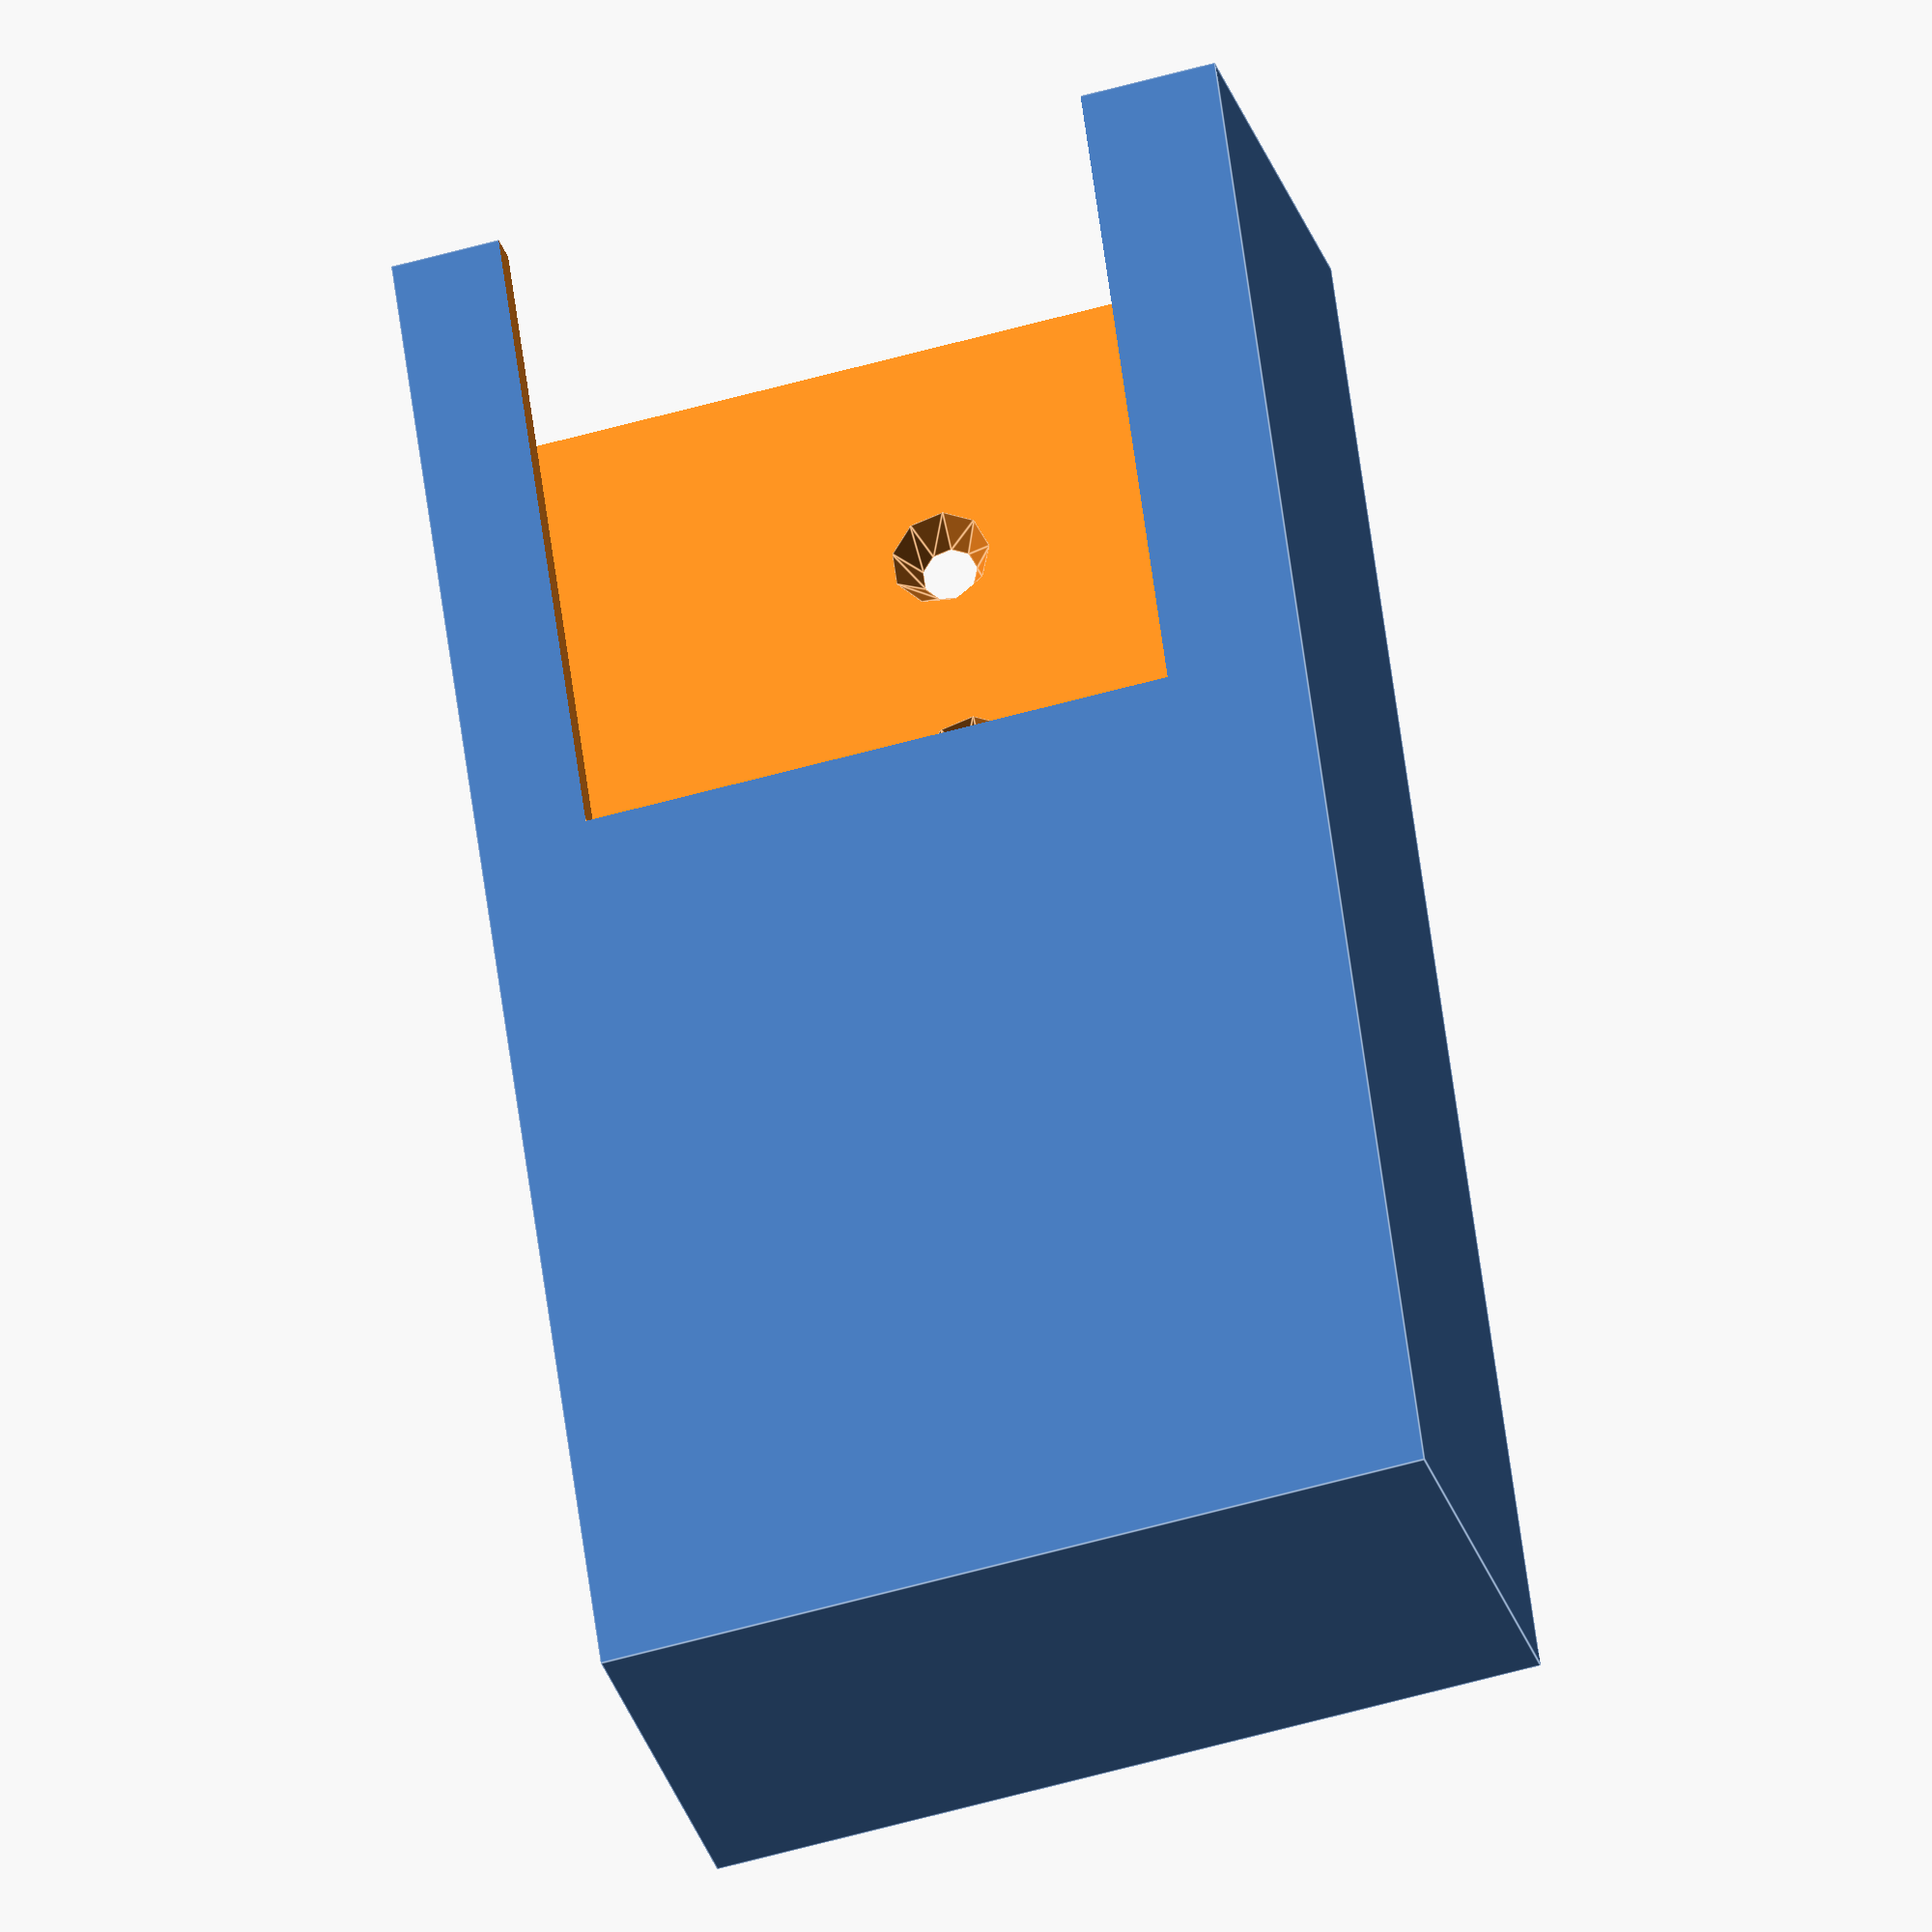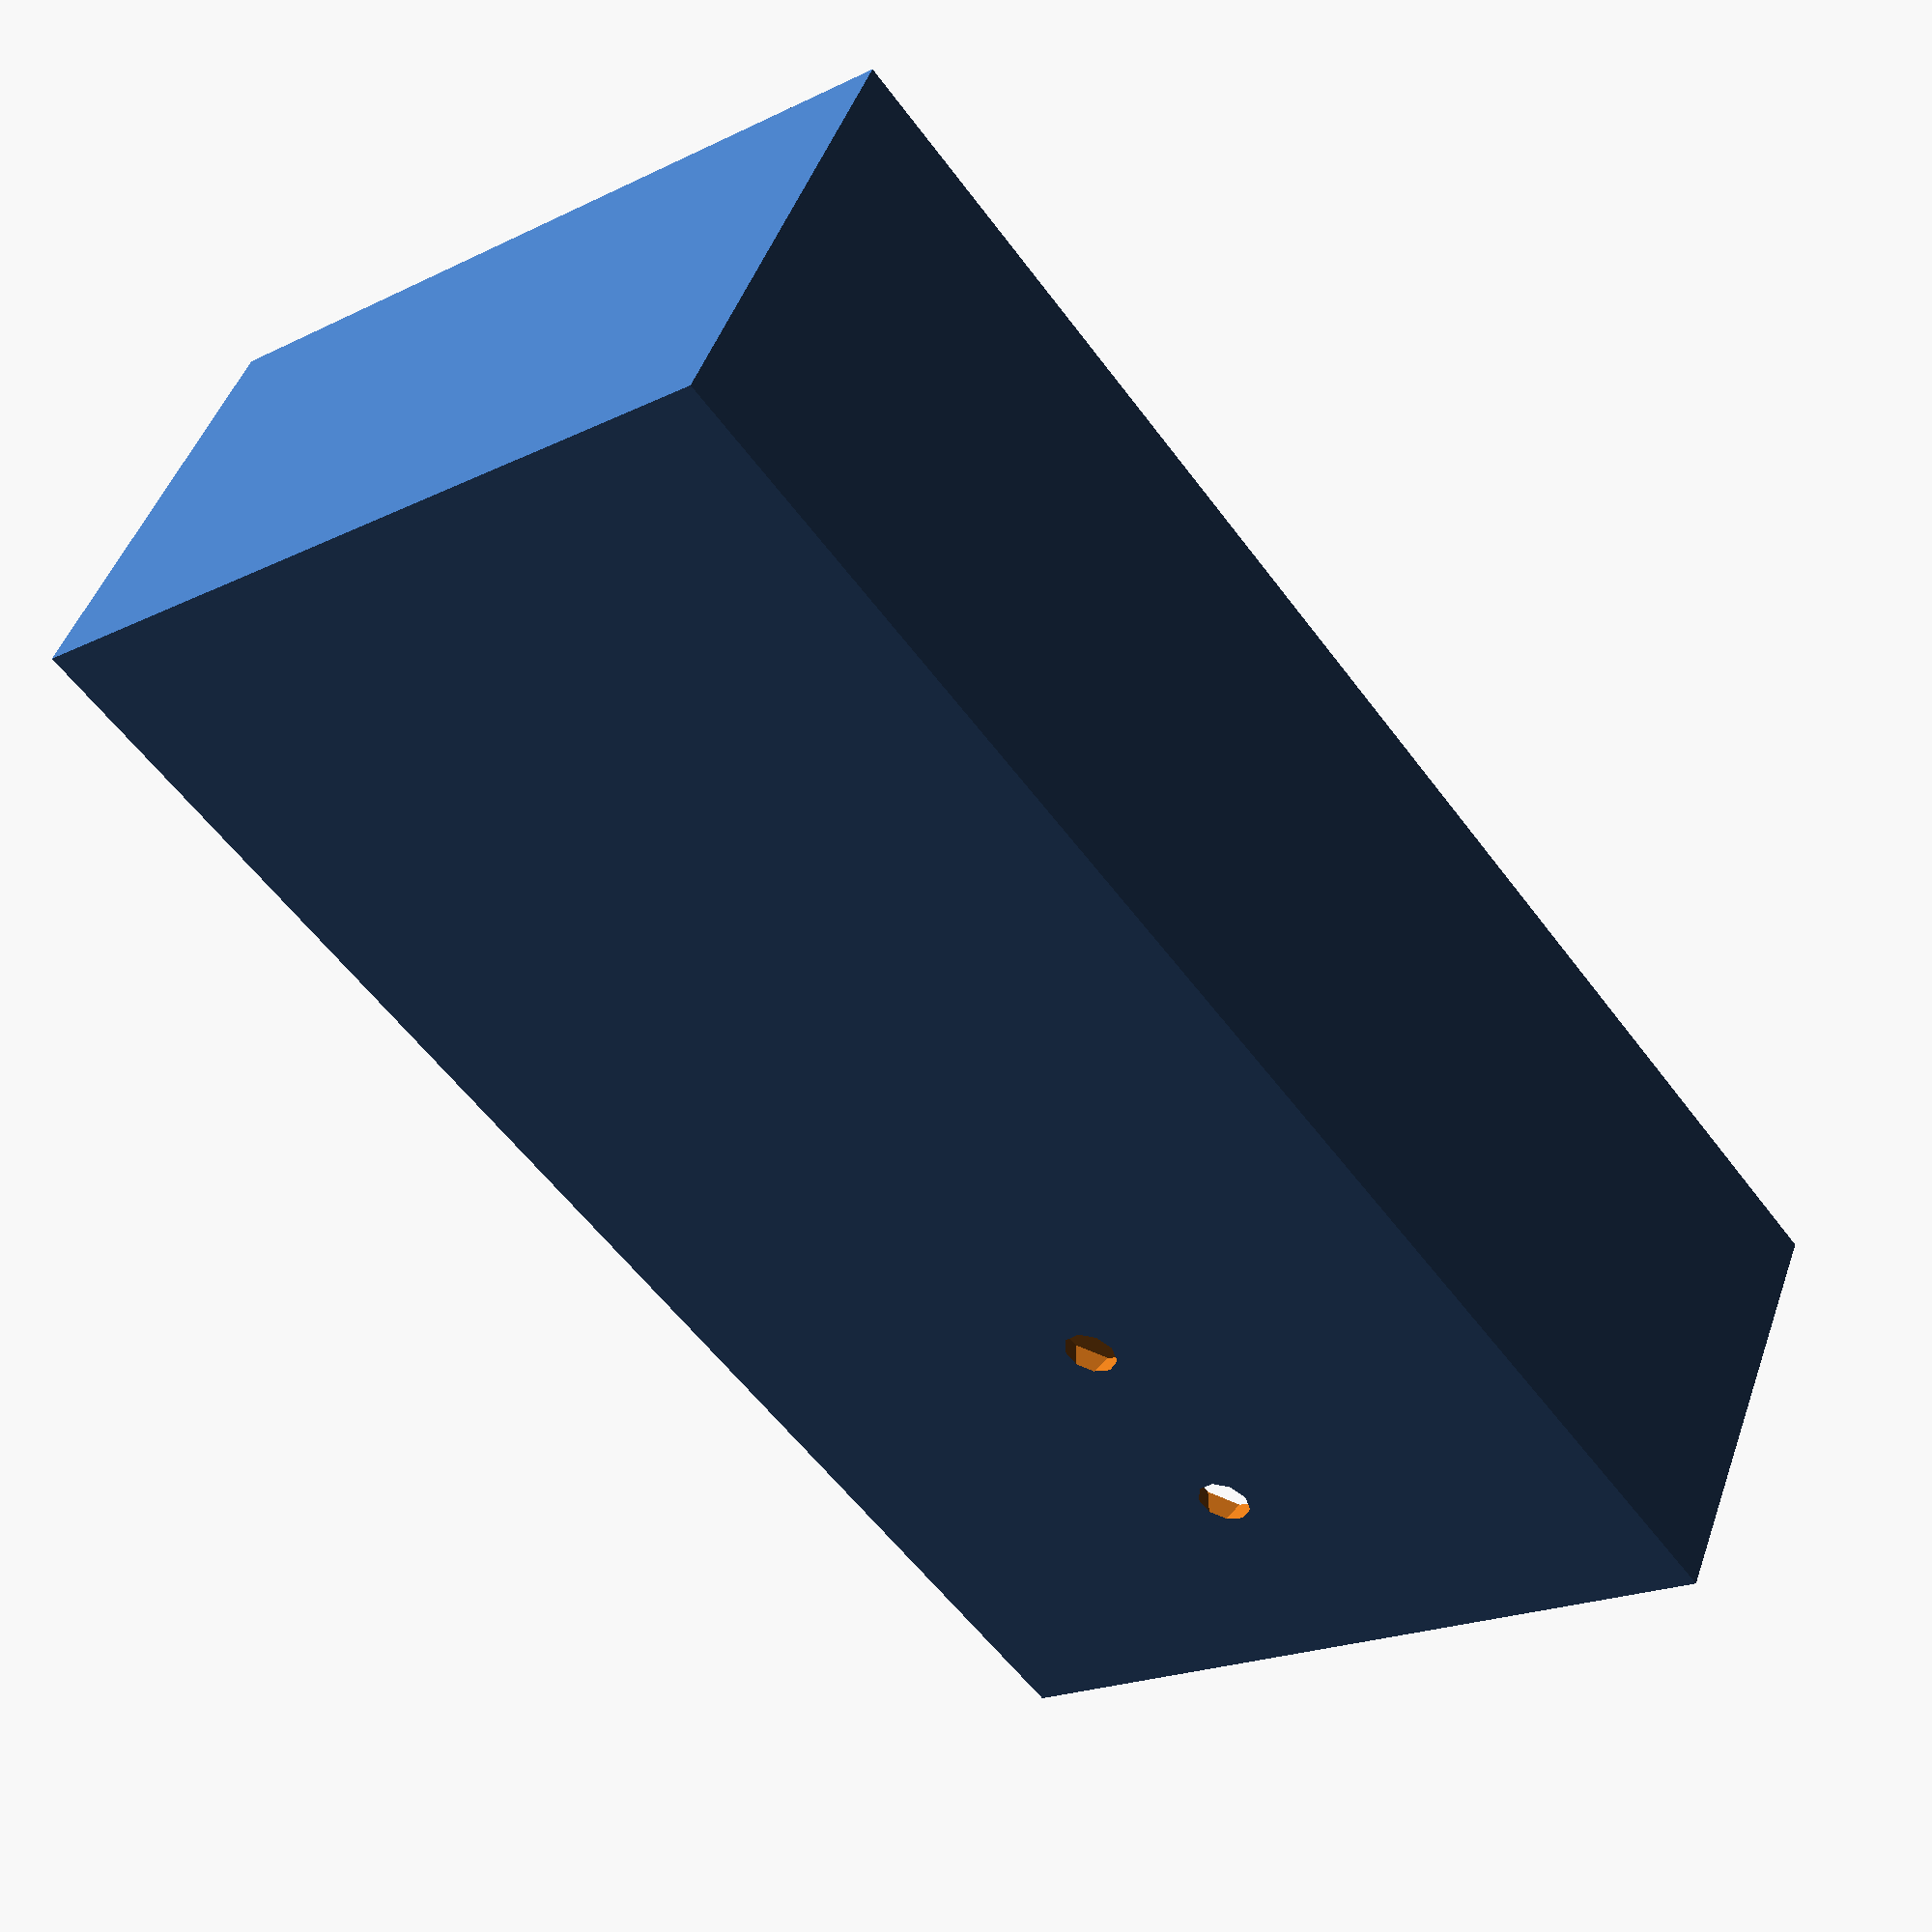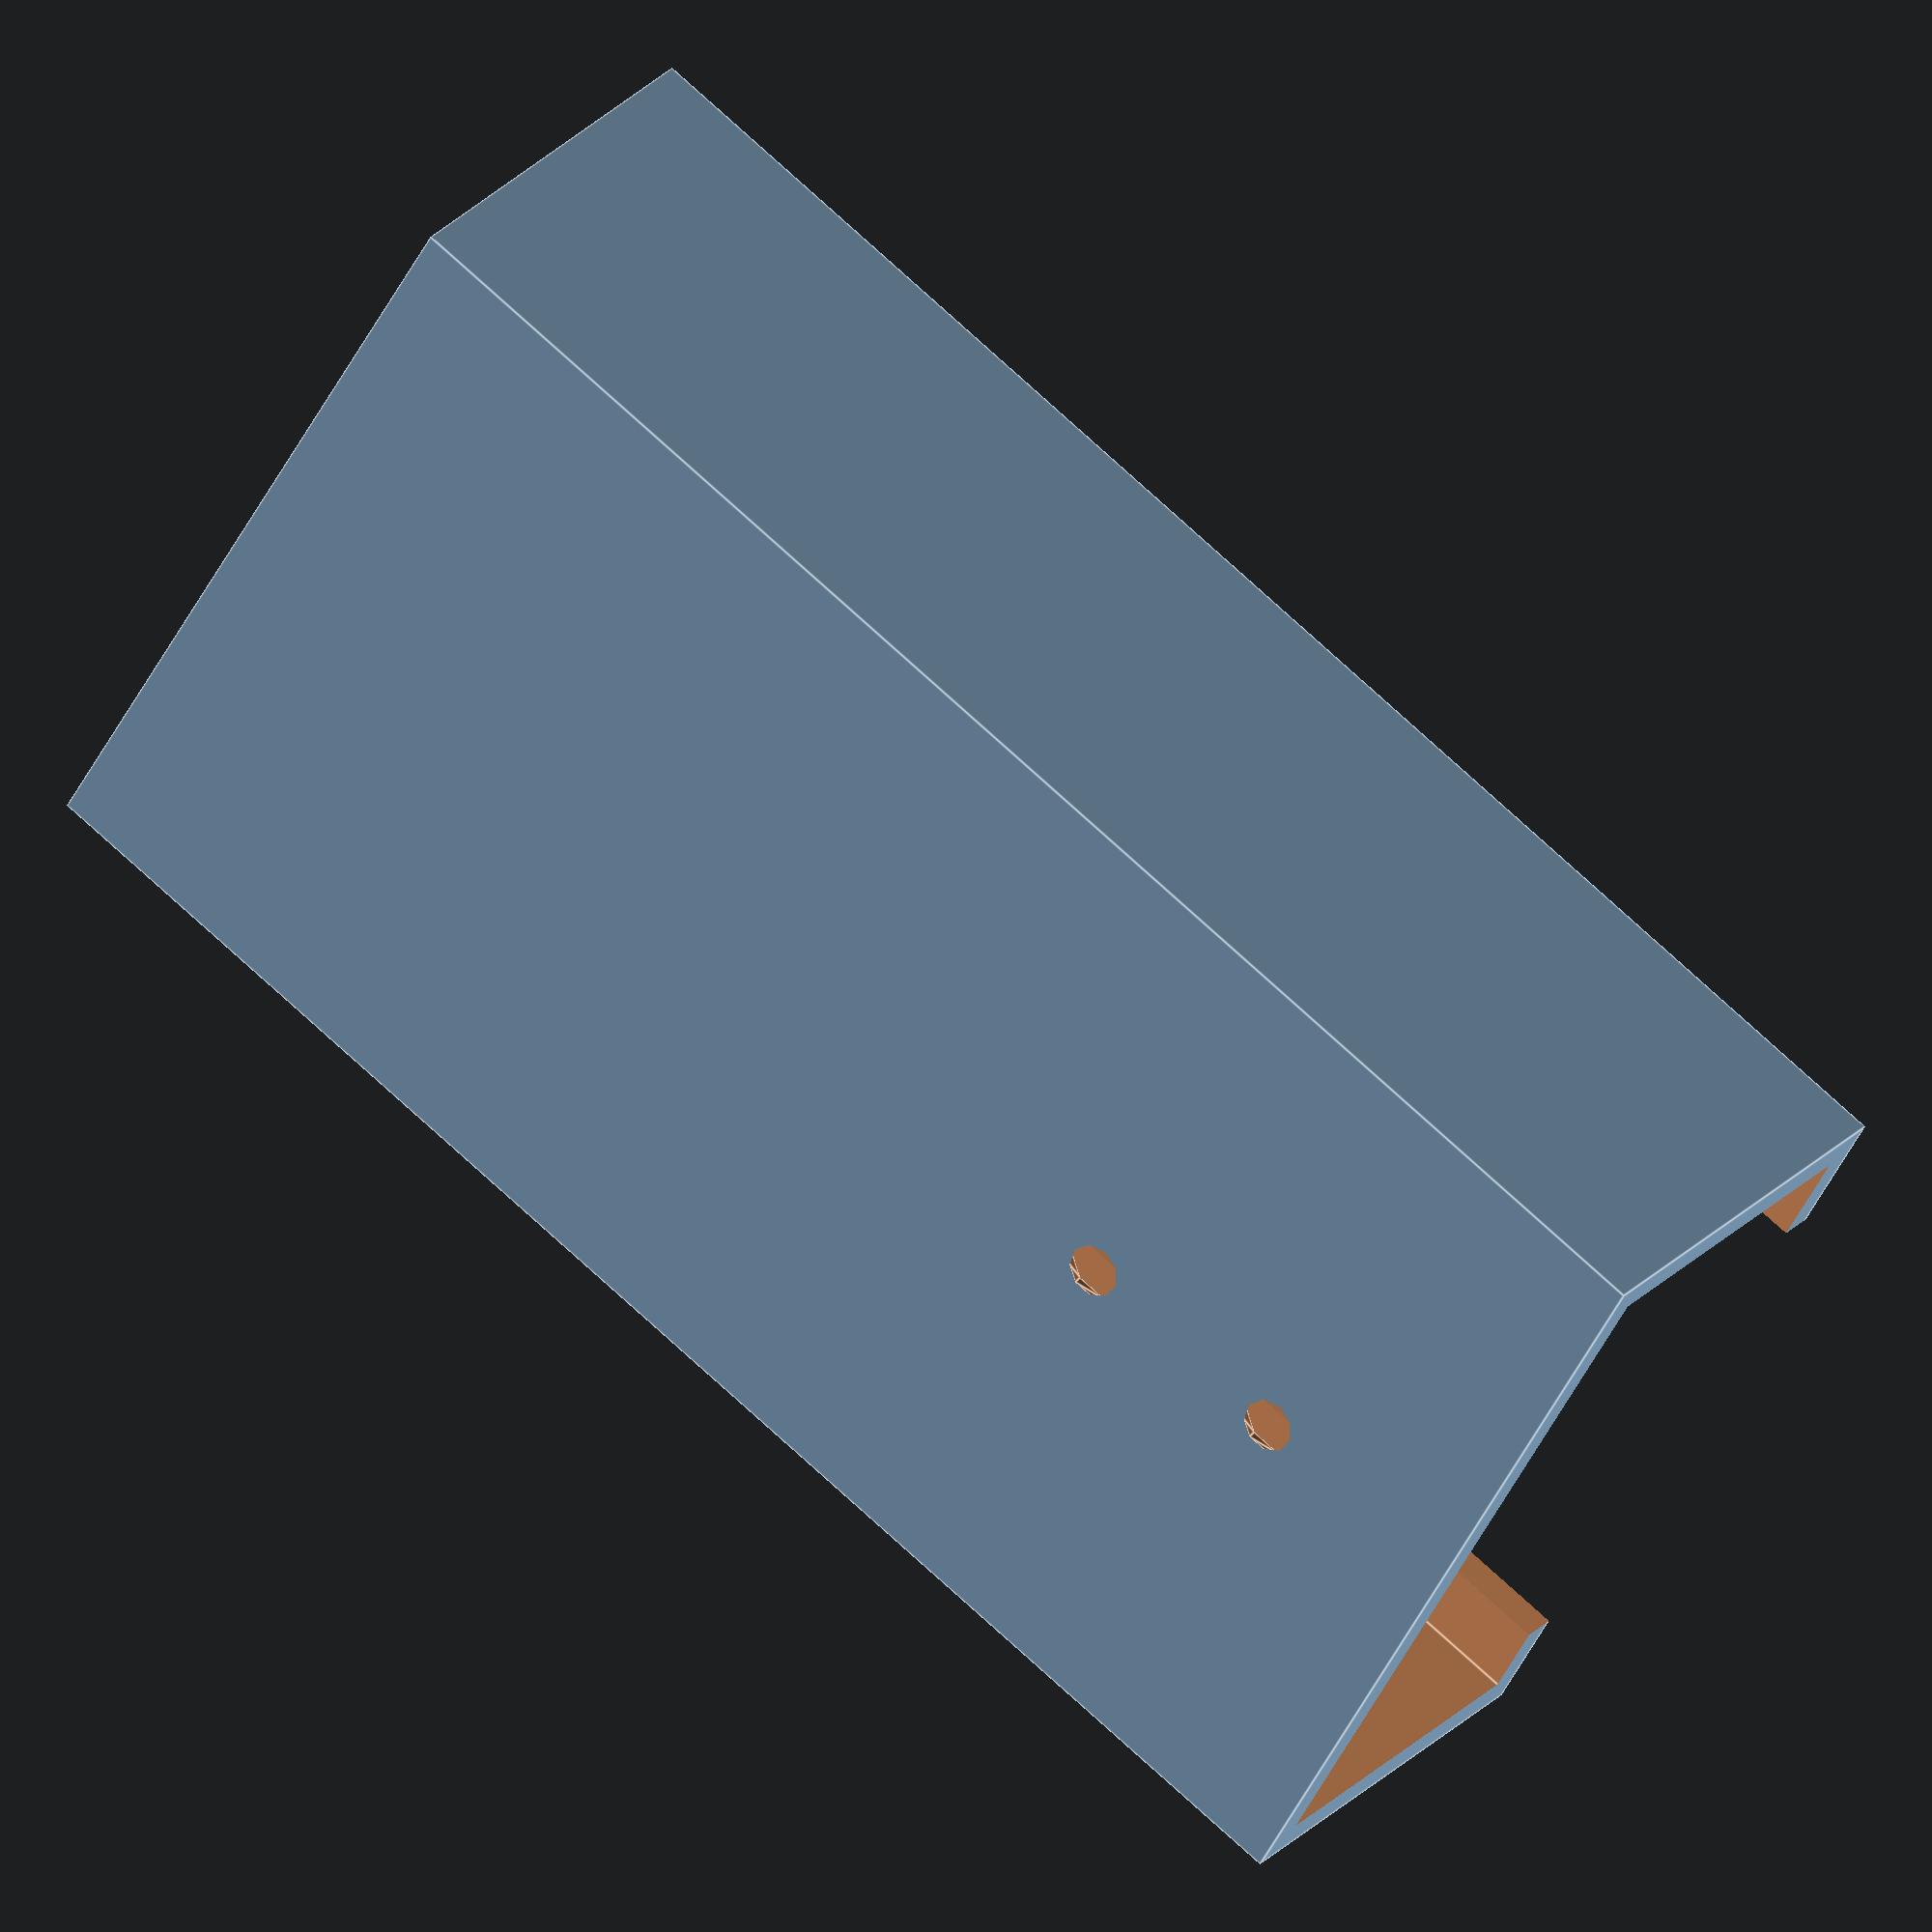
<openscad>
remoteLength = 115;
remoteWidth = 38;
remoteDepth = 18.3;
buttonDepth = 19;

lowestButtonBaseHeight = 2 * 25.4;
buttonWidth = 28.5;

screwHOffset = 0;
screwVOffset = 0.5 * 25.4;

widthSpacingEachSide = 2;
depthSpacing = 2;

wallWidth = 2;

// TBC!
screwHeadDiameter = 5.5;
screwHoleDiameter = 3;

// calc

holderLength = remoteLength + wallWidth - 30;
holderWidth = remoteWidth + 2 * widthSpacingEachSide + 2 * wallWidth;
holderDepth = remoteDepth + depthSpacing + 2 * wallWidth;

// origin-based model, not centered

difference()
{
	// outermost bounds
	cube([ holderWidth, remoteDepth + depthSpacing + 2 * wallWidth, holderLength ]);
	// hollow out outermost cube, leave top open
	translate([ wallWidth, wallWidth, wallWidth ])
	{
		cube([ remoteWidth + 2 * widthSpacingEachSide, remoteDepth + depthSpacing, holderLength + 2 ]);
	}
	// cut out over buttons - use widthSpacingEachSide as our clearance around those, too:
	translate([ wallWidth + widthSpacingEachSide * 2, -1, wallWidth + lowestButtonBaseHeight - widthSpacingEachSide ])
	{
		cube([ buttonWidth + widthSpacingEachSide * 2, wallWidth + 2, holderLength + 2 ]);
	}
	// screw holes
	for (zScrewPos = [ holderLength - (25.4 / 2), holderLength - (25.4 / 2) - screwVOffset ])
	{
		translate([ holderWidth / 2, holderDepth - wallWidth / 2, zScrewPos ])
		{
			rotate([ 90, 0, 0 ])
			{
				cylinder(r2 = screwHeadDiameter / 2, r1 = screwHoleDiameter / 2, h = wallWidth + 0.02, center = true);
			}
		}
	}
}

</openscad>
<views>
elev=300.0 azim=195.0 roll=172.6 proj=o view=edges
elev=56.5 azim=156.4 roll=215.9 proj=p view=solid
elev=286.6 azim=308.5 roll=312.8 proj=o view=edges
</views>
